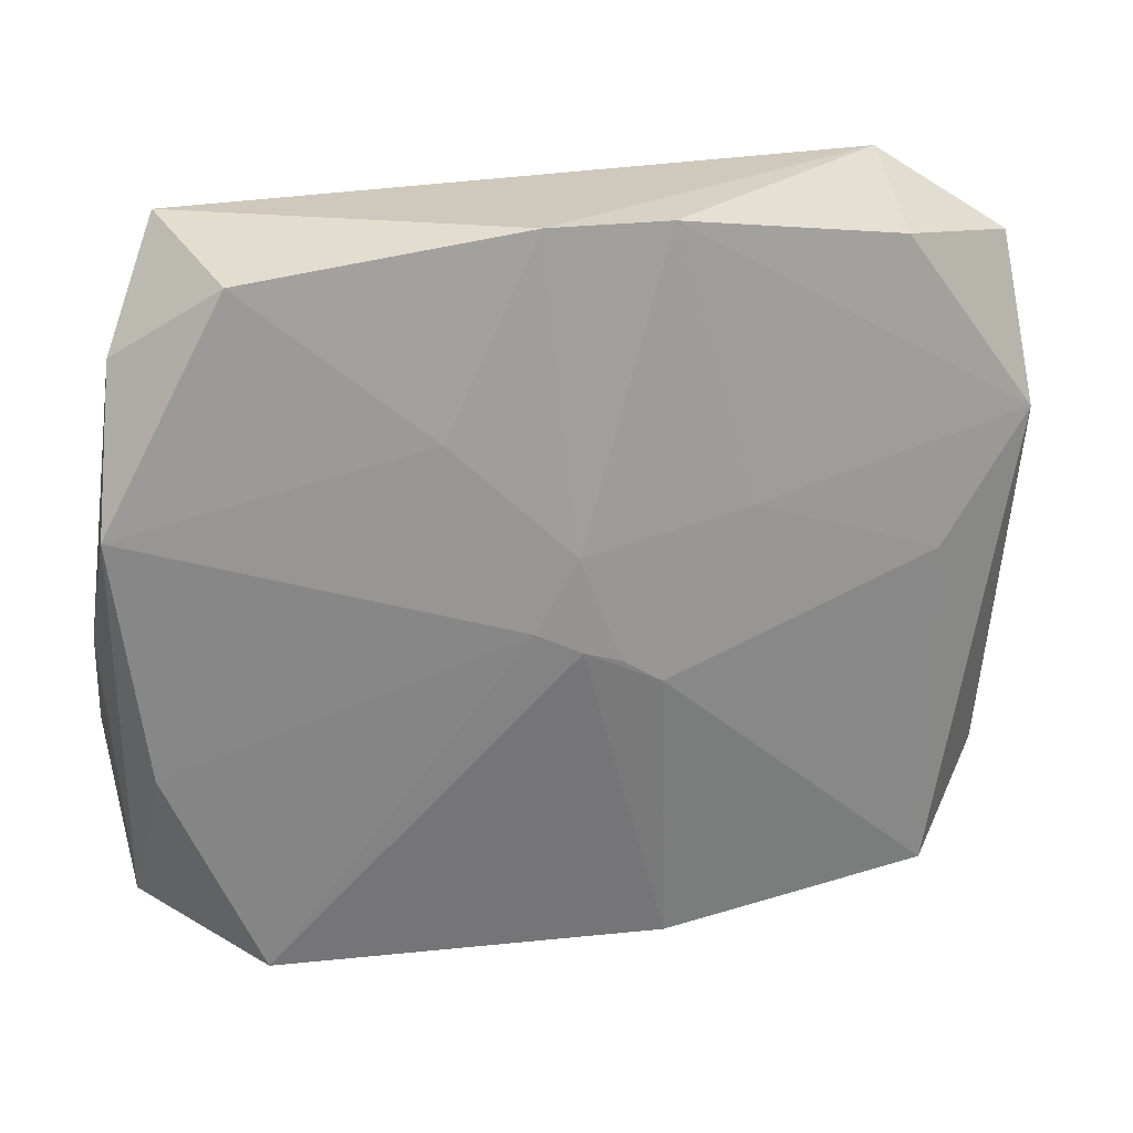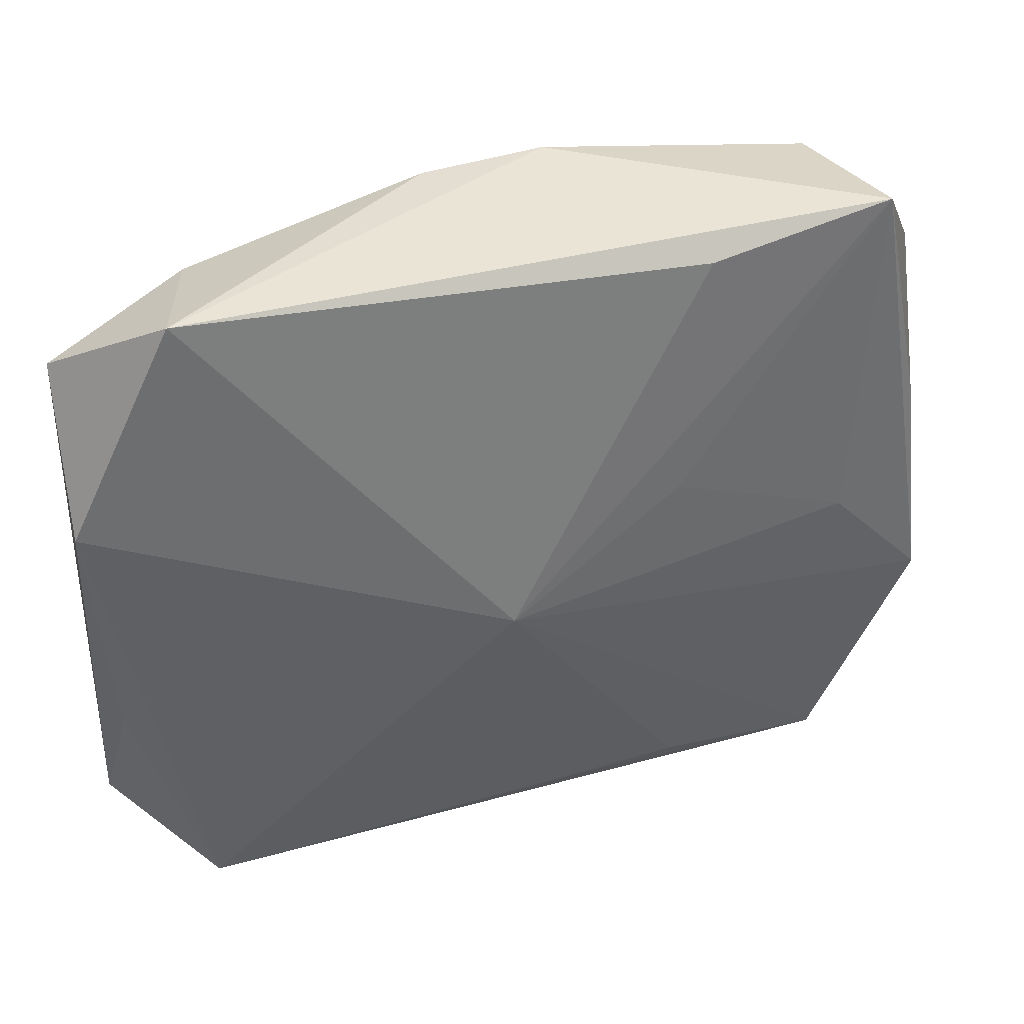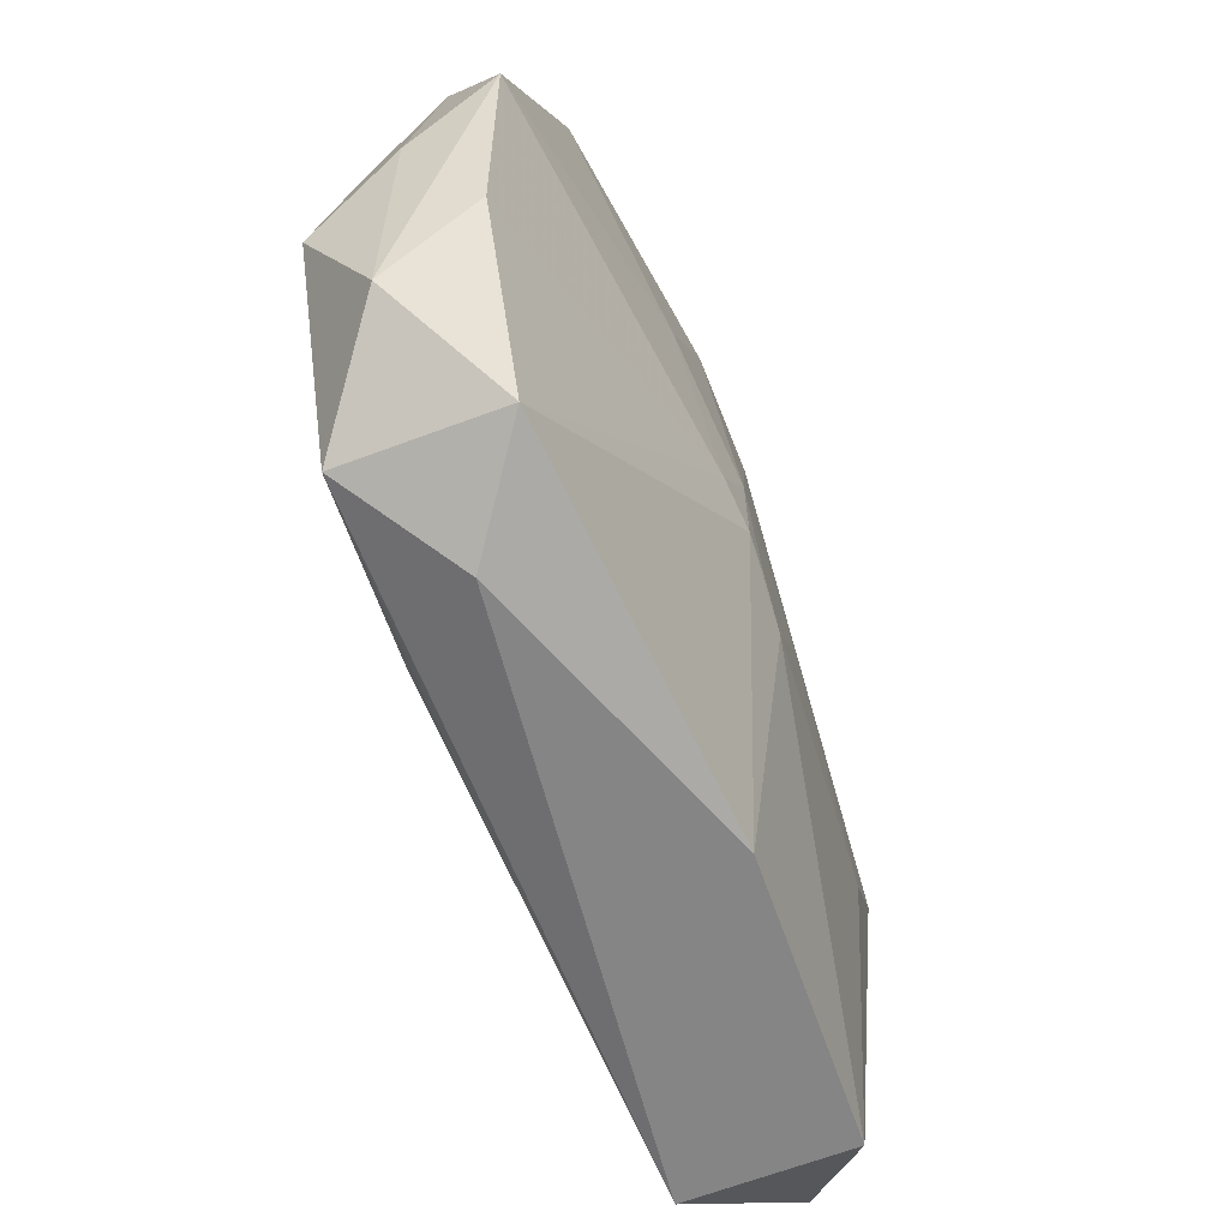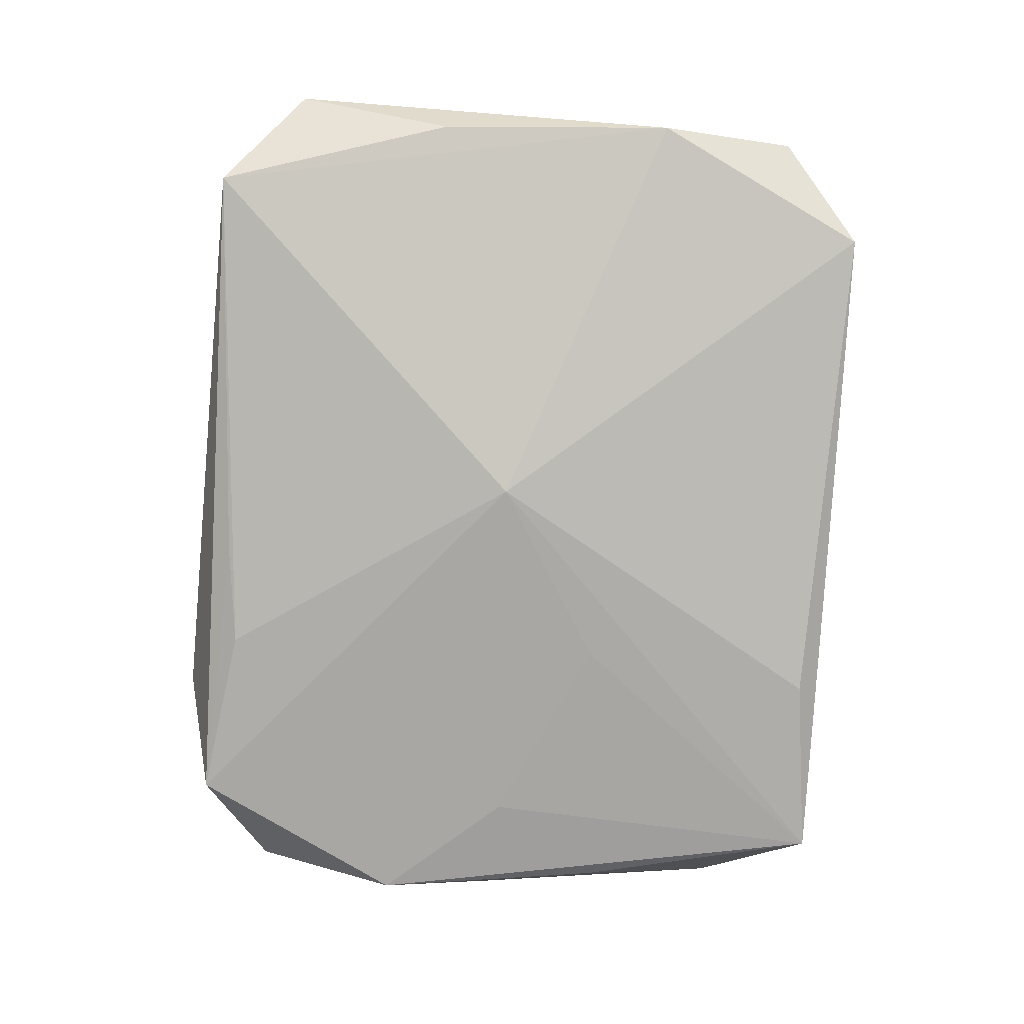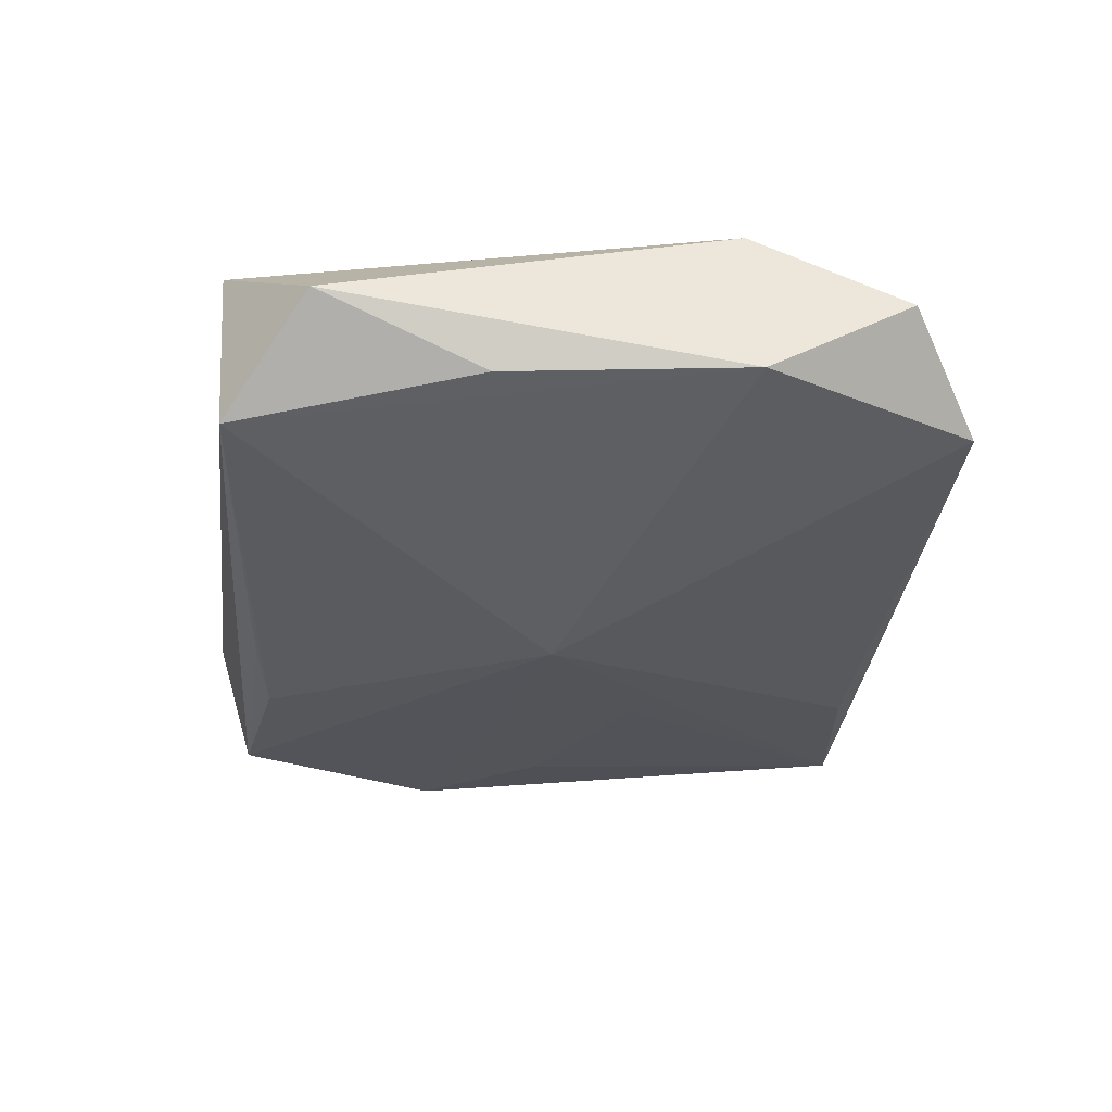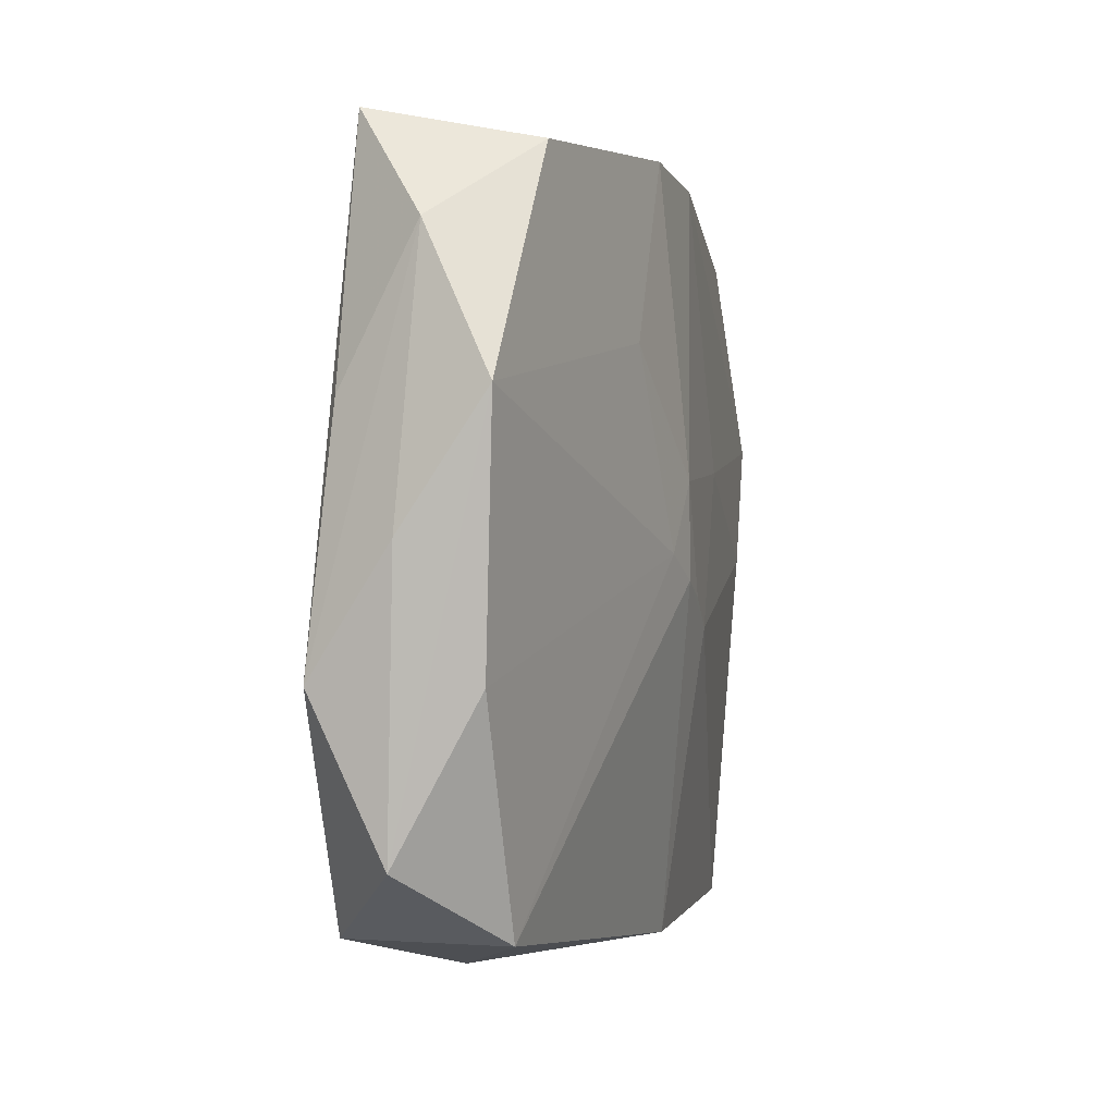
<metadata>
{"format":"obj","ext":"obj","renderer":"f3d","projection":"perspective","resolution":1024,"background":"white","views":[{"elev":22.5,"azim":-27.6,"up":"+Y"},{"elev":42.4,"azim":156.3,"up":"+Y"},{"elev":-65.3,"azim":-74.0,"up":"+Y"},{"elev":-75.6,"azim":86.2,"up":"+Z"},{"elev":-24.7,"azim":84.2,"up":"+Z"},{"elev":-2.2,"azim":-79.8,"up":"+Y"}]}
</metadata>
<code>
v -0.004385 0.004344 0.00901
v -0.03074 -0.0003047 -0.003607
v -0.02255 -0.02281 0.001421
v -0.007111 -0.0003329 0.008361
v -0.02919 -0.00825 -0.008934
v 0.001344 -0.004839 0.009246
v 0.0303 0.009401 -0.001237
v -0.02421 0.02436 -0.007241
v -0.01509 -0.02478 -0.002973
v 0.002328 0.02402 0.008177
v -0.01225 0.01215 0.006971
v 0.01904 0.02119 0.008101
v 0.02187 0.0002727 0.009246
v -0.009809 -0.02081 -0.008588
v -0.02384 0.02225 0.003543
v 0.02462 -0.02343 -0.003864
v -0.01142 0.02286 -0.007053
v -0.03145 0.007841 0.001948
v -0.004123 -0.00192 0.009005
v 0.003519 -0.02486 0.006124
v 0.02329 -0.02394 0.007173
v -0.02897 0.01722 -0.002541
v -0.02197 0.0001401 -0.008976
v 0.02275 0.02436 -0.001557
v -0.009007 0.00626 -0.008858
v -0.02898 -0.008328 0.001086
v 0.03044 -0.01822 0.002685
v -0.02904 -0.0183 -0.00429
v 0.02869 0.008777 0.008992
v -0.005958 0.02436 0.007357
v -0.002996 -0.02164 -0.00756
v 0.02933 -0.00713 -0.001933
v -0.02767 0.007645 -0.007645
v 0.003425 -0.000947 -0.009533
v 0.02922 0.01941 0.004387
v -0.001482 -0.002919 0.009169
v -0.02168 -0.02266 -0.008893
v 0.007718 0.005704 0.009187
f 19 20 6
f 14 37 34
f 34 16 14
f 35 29 27
f 21 16 27
f 20 16 21
f 27 29 21
f 21 6 20
f 37 16 9
f 9 16 20
f 3 20 19
f 3 9 20
f 37 9 3
f 29 10 38
f 31 16 37
f 37 14 31
f 31 14 16
f 7 35 27
f 7 16 34
f 12 10 29
f 29 35 12
f 13 21 29
f 6 21 13
f 29 38 13
f 13 38 6
f 4 11 18
f 4 3 19
f 37 3 28
f 1 38 10
f 1 10 30
f 6 38 1
f 30 11 1
f 1 4 19
f 11 4 1
f 27 16 32
f 32 7 27
f 16 7 32
f 26 4 18
f 3 4 26
f 18 28 26
f 26 28 3
f 37 28 5
f 34 37 5
f 5 23 34
f 33 8 5
f 8 23 5
f 30 8 15
f 15 11 30
f 18 11 15
f 22 8 33
f 33 5 22
f 18 15 22
f 22 15 8
f 30 10 24
f 24 8 30
f 10 12 24
f 24 12 35
f 35 7 24
f 24 7 34
f 25 8 34
f 34 23 25
f 25 23 8
f 19 6 36
f 36 1 19
f 6 1 36
f 2 28 18
f 2 5 28
f 18 22 2
f 2 22 5
f 34 8 17
f 17 24 34
f 8 24 17

</code>
